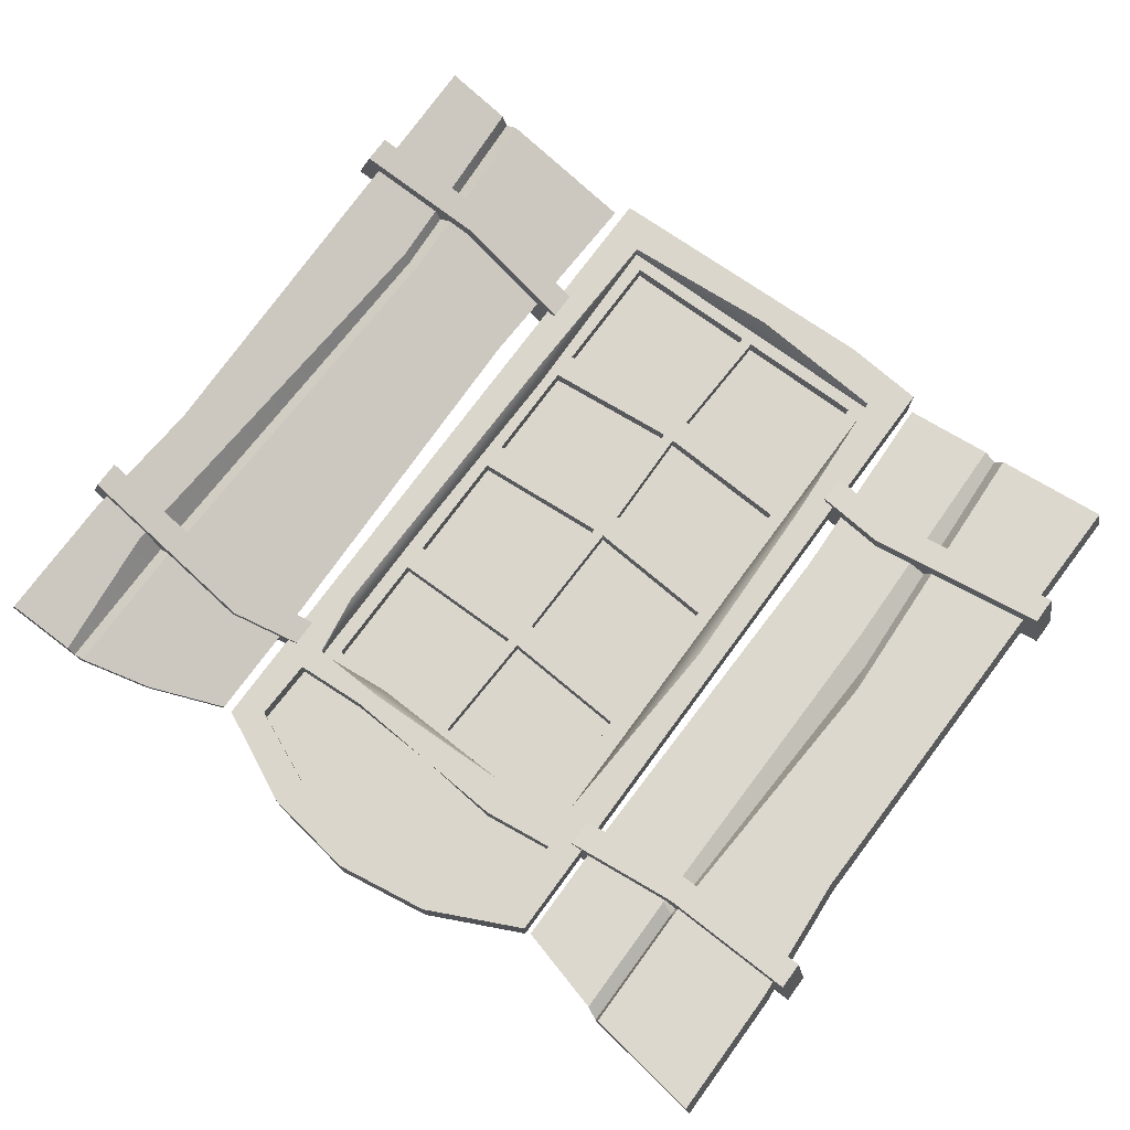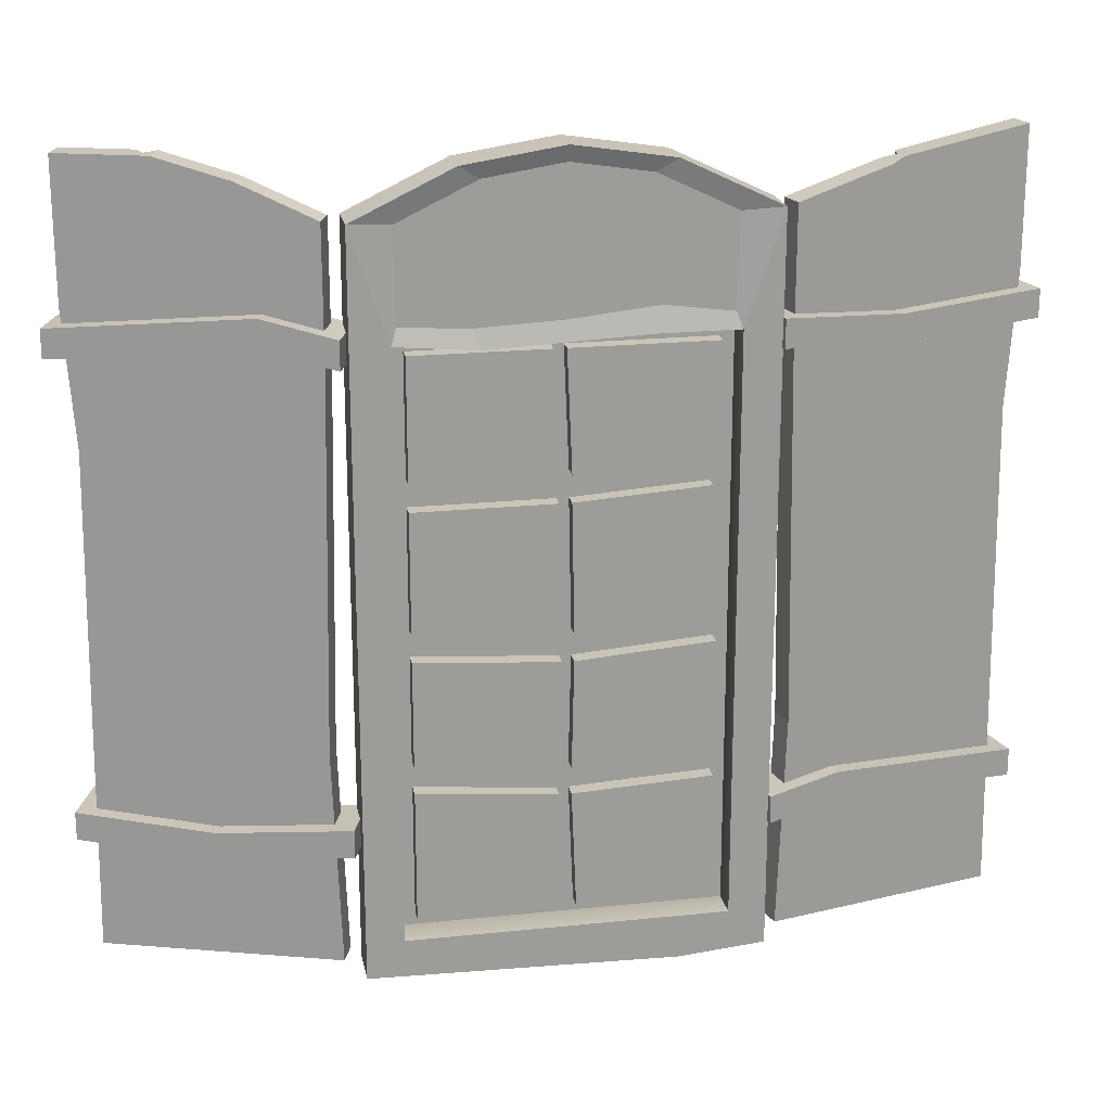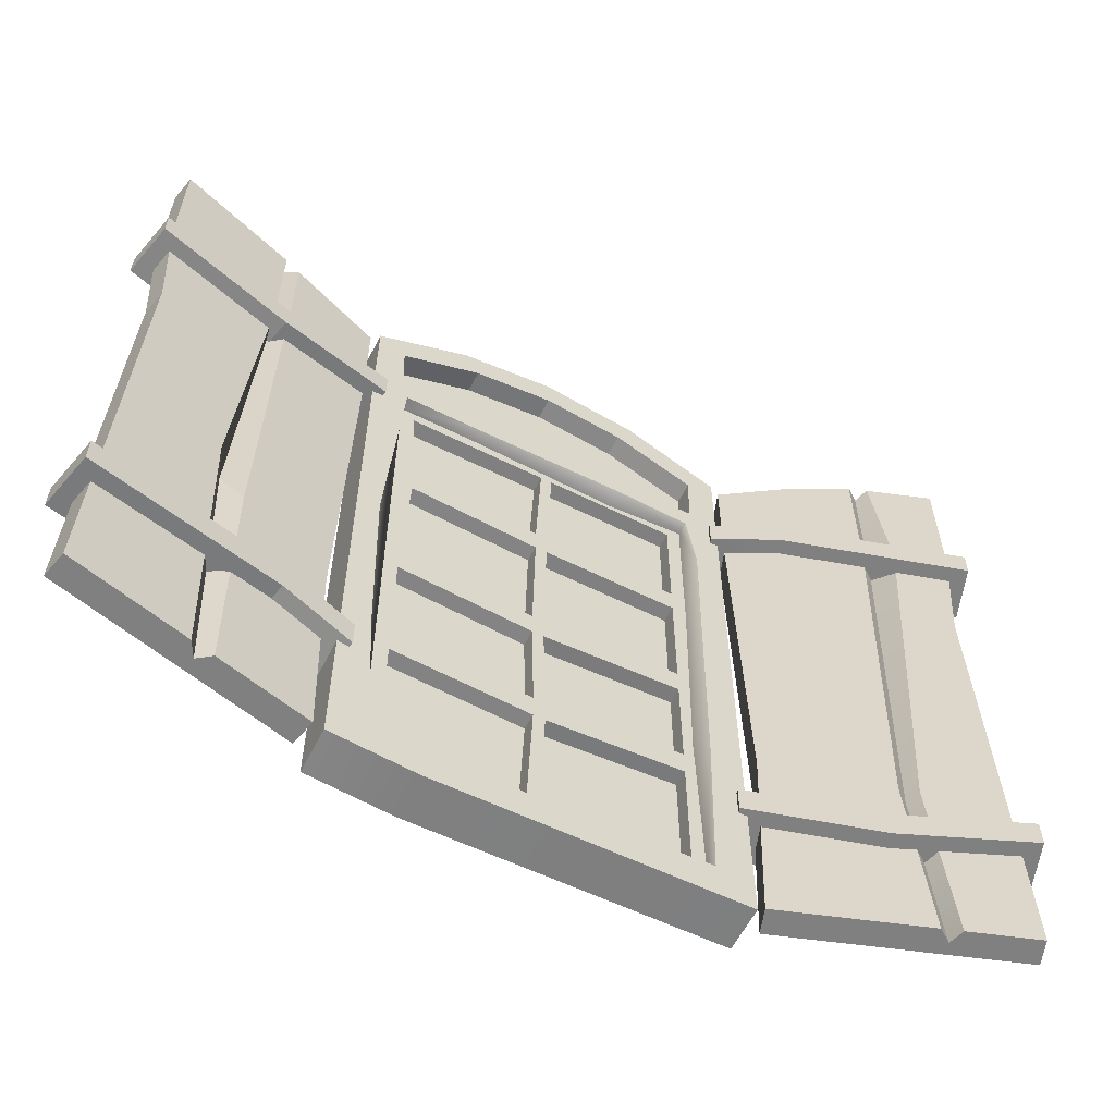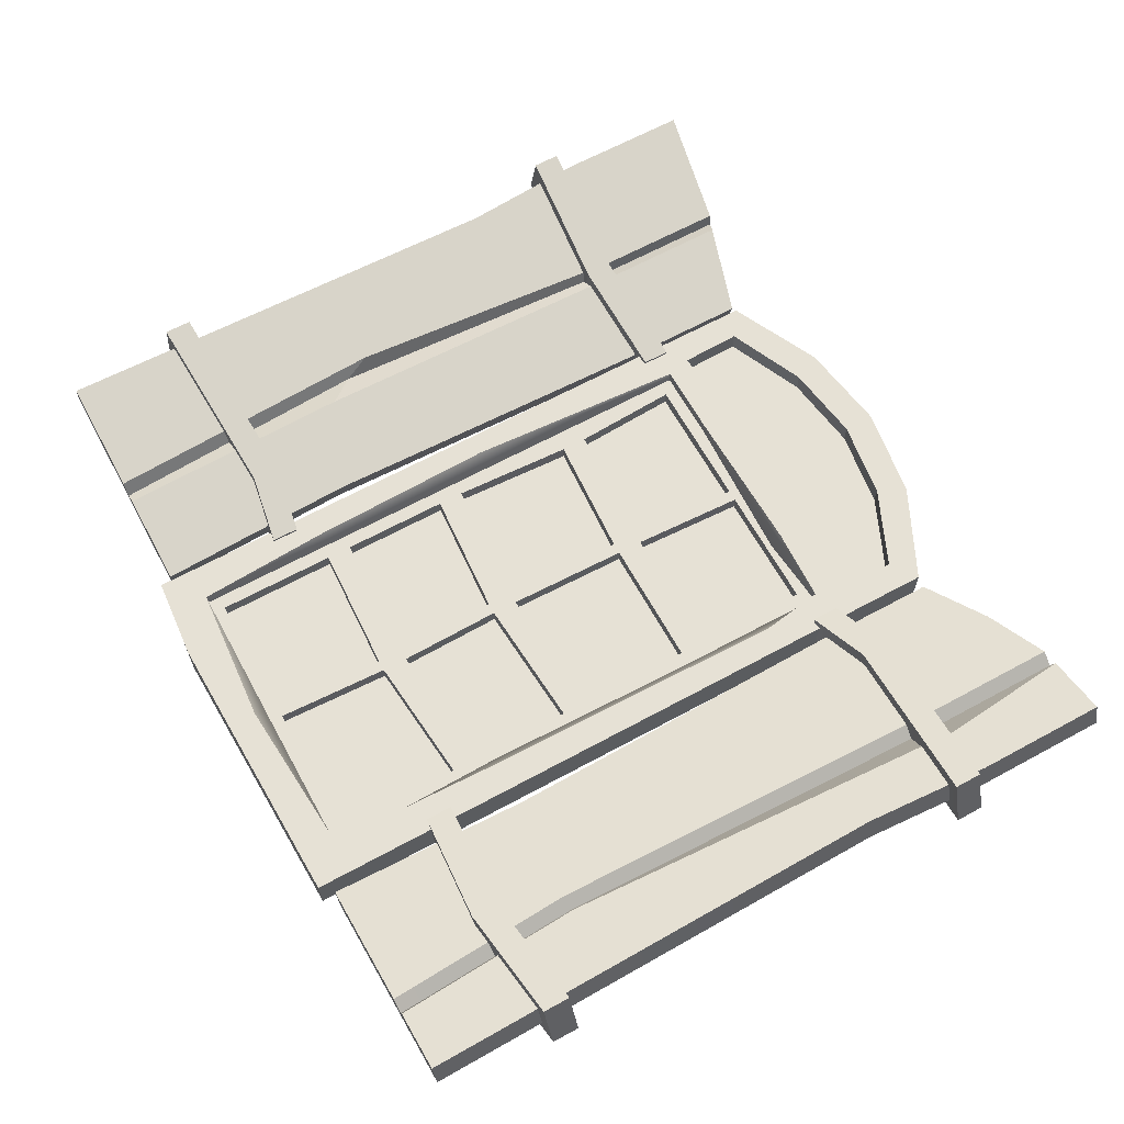
<metadata>
{"format":"obj","ext":"obj","renderer":"f3d","projection":"perspective","resolution":1024,"background":"white","views":[{"elev":73.9,"azim":-143.8,"up":"+Z"},{"elev":20.3,"azim":169.2,"up":"+Y"},{"elev":-60.1,"azim":-27.1,"up":"+Y"},{"elev":64.5,"azim":61.2,"up":"+Z"}]}
</metadata>
<code>
v -0.4106 0.4395 -0.1504
v -0.9605 0.4395 -0.02221
v -0.3834 0.4395 -0.03379
v -0.9334 0.4395 0.0944
v -0.3834 0.4984 -0.03379
v -0.9334 0.4984 0.0944
v -0.4106 0.4984 -0.1504
v -0.9605 0.4984 -0.02221
v -0.4106 -0.5484 -0.1504
v -0.9605 -0.5484 -0.02221
v -0.3834 -0.5484 -0.03379
v -0.9334 -0.5484 0.0944
v -0.3834 -0.4895 -0.03379
v -0.9334 -0.4895 0.0944
v -0.4106 -0.4895 -0.1504
v -0.9605 -0.4895 -0.02221
v -0.6343 0.4803 0.02468
v -0.6614 0.4803 -0.09193
v -0.6614 0.4214 -0.09193
v -0.6343 0.4214 0.02468
v -0.5344 -0.4642 0.001411
v -0.5616 -0.4642 -0.1152
v -0.5616 -0.5231 -0.1152
v -0.5344 -0.5231 0.001411
v -0.4382 -0.7951 -0.112
v -0.9257 -0.7951 0.001628
v -0.4257 -0.7951 -0.05822
v -0.9132 -0.7951 0.05542
v -0.4257 0.7093 -0.05822
v -0.9132 0.8193 0.05542
v -0.4382 0.7093 -0.112
v -0.9257 0.8193 0.001628
v -0.6504 0.7773 -0.03322
v -0.6569 0.7773 -0.06103
v -0.6569 -0.7951 -0.06103
v -0.6504 -0.7951 -0.03322
v -0.6814 -0.2093 -0.026
v -0.4417 -0.3463 -0.05448
v -0.4542 -0.3463 -0.1083
v -0.6879 -0.2093 -0.05382
v -0.9064 0.2517 -0.002875
v -0.8939 0.2517 0.05092
v -0.6504 0.4966 -0.03322
v -0.4257 0.4407 -0.05822
v -0.4382 0.4407 -0.112
v -0.6569 0.4966 -0.06103
v -0.9257 0.5311 0.001628
v -0.9132 0.5311 0.05542
v -0.6222 0.7649 -0.01241
v -0.6222 0.4864 -0.01241
v -0.6327 -0.2662 -0.009966
v -0.6222 -0.7951 -0.01241
v -0.6347 -0.7951 -0.0662
v -0.668 -0.2022 -0.05845
v -0.6347 0.4864 -0.0662
v -0.6347 0.7649 -0.0662
v -0.6561 0.7779 -0.004505
v -0.6561 0.4966 -0.004505
v -0.6975 -0.1523 0.005141
v -0.6679 -0.7951 -0.00176
v -0.6804 -0.7951 -0.05555
v -0.71 -0.1523 -0.04865
v -0.6804 0.4997 -0.05555
v -0.6804 0.781 -0.05555
v 0.4269 0.4395 -0.1475
v 0.9605 0.4395 0.03725
v 0.3878 0.4395 -0.03437
v 0.9214 0.4395 0.1504
v 0.3878 0.4984 -0.03437
v 0.9214 0.4984 0.1504
v 0.4269 0.4984 -0.1475
v 0.9605 0.4984 0.03725
v 0.4269 -0.5484 -0.1475
v 0.9605 -0.5484 0.03725
v 0.3878 -0.5484 -0.03437
v 0.9214 -0.5484 0.1504
v 0.3878 -0.4895 -0.03437
v 0.9214 -0.4895 0.1504
v 0.4269 -0.4895 -0.1475
v 0.9605 -0.4895 0.03725
v 0.531 0.5333 0.01521
v 0.5701 0.5333 -0.09793
v 0.5701 0.4744 -0.09793
v 0.531 0.4744 0.01521
v 0.653 -0.5141 0.05746
v 0.6921 -0.5141 -0.05568
v 0.6921 -0.5731 -0.05568
v 0.653 -0.5731 0.05746
v 0.4504 -0.7951 -0.1065
v 0.9234 -0.7951 0.05734
v 0.4323 -0.7951 -0.05427
v 0.9054 -0.7951 0.1095
v 0.4323 0.7093 -0.05427
v 0.9054 0.8193 0.1095
v 0.4504 0.7093 -0.1065
v 0.9234 0.8193 0.05734
v 0.7267 0.8193 0.04767
v 0.7448 0.8193 -0.004519
v 0.7448 -0.7951 -0.004519
v 0.7267 -0.7951 0.04767
v 0.5823 0.7773 -0.002328
v 0.6004 0.7773 -0.05452
v 0.6004 -0.7951 -0.05452
v 0.5823 -0.7951 -0.002328
v 0.7653 -0.7951 0.06102
v 0.7653 0.8193 0.06102
v 0.7833 0.8193 0.008829
v 0.7833 -0.7951 0.008829
v 0.7548 -0.7951 0.02663
v 0.7548 0.8193 0.02663
v 0.7634 0.8193 0.001924
v 0.7634 -0.7951 0.001924
v 0.7403 -0.3797 0.05238
v 0.7299 -0.3797 0.01798
v 0.7017 -0.3797 0.03902
v 0.5823 -0.3855 -0.002328
v 0.4479 -0.3463 -0.04888
v 0.466 -0.3463 -0.1011
v 0.6004 -0.3855 -0.05452
v 0.7198 -0.3797 -0.01317
v 0.7384 -0.3797 -0.006725
v 0.7584 -0.3797 0.000183
v 0.9047 0.2517 0.05085
v 0.8866 0.2517 0.103
v 0.7548 0.5311 0.02663
v 0.7267 0.5311 0.04767
v 0.5823 0.4966 -0.002328
v 0.4323 0.4407 -0.05427
v 0.4504 0.4407 -0.1065
v 0.6004 0.4966 -0.05452
v 0.7448 0.5311 -0.004519
v 0.7634 0.5311 0.001924
v 0.7833 0.5311 0.008829
v 0.9234 0.5311 0.05734
v 0.9054 0.5311 0.1095
v 0.7942 0.5311 0.07106
v -0.3319 -0.7452 -0.1398
v 0.3323 -0.7452 -0.1398
v -0.3319 0.479 -0.1398
v 0.3323 0.479 -0.1398
v -0.4093 -0.8229 -0.1398
v 0.4096 -0.8229 -0.1398
v -0.4093 0.7091 -0.1398
v 0.4096 0.7091 -0.1398
v -0.3319 -0.7452 -0.04405
v 0.3323 -0.7452 -0.04405
v -0.4093 -0.8229 -0.04405
v 0.4096 -0.8229 -0.04405
v -0.3319 0.479 -0.04405
v 0.3323 0.479 -0.04405
v 0.4096 0.7091 -0.04405
v -0.4093 0.7091 -0.04405
v 0.2049 0.8073 -0.04405
v 0.2049 0.8073 -0.1398
v 0.1662 0.4638 -0.1398
v 0.166 0.4866 -0.04405
v 0.00019 0.839 -0.04405
v 0.00019 0.839 -0.1398
v -0.2045 0.8073 -0.04405
v -0.2045 0.8073 -0.1398
v -0.1659 0.479 -0.1398
v -0.1659 0.479 -0.04405
v -0.3447 0.5334 -0.04405
v -0.1914 0.5524 -0.04405
v -0.1742 0.7451 -0.04405
v -0.3486 0.6674 -0.04405
v 0.1904 0.5247 -0.04405
v 0.1746 0.7451 -0.04405
v 0.3451 0.5334 -0.04405
v 0.349 0.6674 -0.04405
v 0.00019 0.7702 -0.04405
v -0.3204 0.5122 -0.1298
v -0.324 0.703 -0.1298
v -0.1619 0.7807 -0.1298
v -0.1793 0.5313 -0.1298
v 0.1623 0.7807 -0.1298
v 0.1782 0.5036 -0.1298
v 0.3244 0.703 -0.1298
v 0.3208 0.5122 -0.1298
v 0.00019 0.8057 -0.1298
v 0.00019 0.5122 -0.1298
v -0.3447 0.5334 -0.09078
v -0.1914 0.5524 -0.09078
v -0.1742 0.7451 -0.09078
v -0.3486 0.6674 -0.09078
v 0.1904 0.5247 -0.09078
v 0.1746 0.7451 -0.09078
v 0.3451 0.5334 -0.09078
v 0.349 0.6674 -0.09078
v 0.00019 0.5334 -0.09078
v 0.00019 0.7702 -0.09078
v -0.3319 -0.0331 -0.1398
v -0.4093 -0.03068 -0.1398
v -0.3617 -0.02053 -0.04405
v -0.4093 -0.02166 -0.04405
v 0.3323 0.1295 -0.1398
v 0.4096 0.1394 -0.1398
v 0.3534 0.3423 -0.04405
v 0.4096 0.1404 -0.04405
v -0.3319 -0.4239 -0.1398
v -0.4093 -0.4204 -0.1398
v -0.3505 -0.4422 -0.04405
v -0.4093 -0.4146 -0.04405
v 0.3239 -0.344 -0.1398
v 0.4096 -0.3467 -0.1398
v 0.3436 -0.3685 -0.04405
v 0.4096 -0.3451 -0.04405
v -0.3319 -0.02651 -0.06981
v -0.3319 -0.4197 -0.06981
v -0.3319 -0.7452 -0.06981
v 0.3323 -0.7452 -0.06981
v 0.3239 -0.3428 -0.06981
v 0.3323 0.1303 -0.06981
v 0.3323 0.479 -0.06981
v 0.1662 0.4638 -0.06981
v -0.1659 0.479 -0.06981
v -0.3319 0.479 -0.06981
v -0.02035 -0.7703 -0.04405
v -0.02035 -0.7452 -0.06981
v -0.02035 -0.7452 -0.1398
v -0.2289 -0.839 -0.1398
v -0.2289 -0.839 -0.04405
v -0.3319 -0.7452 -0.0732
v 0.3323 -0.7452 -0.0732
v -0.3319 0.479 -0.0732
v 0.3323 0.479 -0.0732
v 0.01061 0.479 -0.0732
v -0.009746 -0.7452 -0.0732
v -0.3319 -0.4247 -0.0732
v 0.00019 -0.4391 -0.0732
v 0.3323 -0.4124 -0.0732
v -0.3319 -0.1331 -0.0732
v -0.004616 -0.1541 -0.0732
v 0.3323 -0.1331 -0.0732
v -0.3319 0.1913 -0.0732
v 0.00019 0.173 -0.0732
v 0.3323 0.173 -0.0732
v 0.01256 0.201 -0.0732
v 0.3018 0.201 -0.0732
v 0.3018 0.451 -0.0732
v 0.02298 0.451 -0.0732
v -0.2888 0.2194 -0.0732
v -0.01218 0.201 -0.0732
v -0.001761 0.451 -0.0732
v -0.3015 0.451 -0.0732
v -0.3015 -0.7171 -0.0732
v -0.02212 -0.7171 -0.0732
v -0.01218 -0.4672 -0.0732
v -0.3015 -0.4528 -0.0732
v 0.002624 -0.7171 -0.0732
v 0.3018 -0.7171 -0.0732
v 0.3018 -0.4404 -0.0732
v 0.01256 -0.4672 -0.0732
v -0.3015 -0.3966 -0.0732
v -0.01218 -0.4111 -0.0732
v -0.01699 -0.1821 -0.0732
v -0.3015 -0.1611 -0.0732
v 0.01256 -0.4111 -0.0732
v 0.3018 -0.3843 -0.0732
v 0.3018 -0.1611 -0.0732
v 0.007753 -0.1821 -0.0732
v -0.3015 -0.105 -0.0732
v -0.01699 -0.126 -0.0732
v -0.01218 0.1449 -0.0732
v -0.2888 0.1633 -0.0732
v 0.007753 -0.126 -0.0732
v 0.3018 -0.105 -0.0732
v 0.3018 0.1449 -0.0732
v 0.01256 0.1449 -0.0732
v 0.01256 0.201 -0.107
v 0.3018 0.201 -0.107
v 0.3018 0.451 -0.107
v 0.02298 0.451 -0.107
v -0.2888 0.2194 -0.107
v -0.01218 0.201 -0.107
v -0.001761 0.451 -0.107
v -0.3015 0.451 -0.107
v -0.3015 -0.7171 -0.107
v -0.02212 -0.7171 -0.107
v -0.01218 -0.4672 -0.107
v -0.3015 -0.4528 -0.107
v 0.002624 -0.7171 -0.107
v 0.3018 -0.7171 -0.107
v 0.3018 -0.4404 -0.107
v 0.01256 -0.4672 -0.107
v -0.3015 -0.3966 -0.107
v -0.01218 -0.4111 -0.107
v -0.01699 -0.1821 -0.107
v -0.3015 -0.1611 -0.107
v 0.01256 -0.4111 -0.107
v 0.3018 -0.3843 -0.107
v 0.3018 -0.1611 -0.107
v 0.007753 -0.1821 -0.107
v -0.3015 -0.105 -0.107
v -0.01699 -0.126 -0.107
v -0.01218 0.1449 -0.107
v -0.2888 0.1633 -0.107
v 0.007753 -0.126 -0.107
v 0.3018 -0.105 -0.107
v 0.3018 0.1449 -0.107
v 0.01256 0.1449 -0.107
f 1 3 20 19
f 3 5 17 20
f 5 7 18 17
f 7 1 19 18
f 2 4 6 8
f 7 5 3 1
f 9 11 24 23
f 11 13 21 24
f 13 15 22 21
f 15 9 23 22
f 10 12 14 16
f 15 13 11 9
f 17 18 8 6
f 19 2 8 18
f 20 4 2 19
f 17 6 4 20
f 21 22 16 14
f 23 10 16 22
f 24 12 10 23
f 21 14 12 24
f 25 27 52 53
f 27 38 51 52
f 29 31 56 49
f 39 25 53 54
f 26 28 42 41
f 39 38 27 25
f 59 60 36 37
f 64 57 33 34
f 35 61 62 40
f 36 60 61 35
f 38 44 50 51
f 45 44 38 39
f 45 39 54 55
f 40 62 63 46
f 42 48 47 41
f 58 59 37 43
f 44 29 49 50
f 31 29 44 45
f 31 45 55 56
f 46 63 64 34
f 48 30 32 47
f 33 57 58 43
f 50 49 33 43
f 51 50 43 37
f 52 51 37 36
f 53 52 36 35
f 54 53 35 40
f 55 54 40 46
f 56 55 46 34
f 49 56 34 33
f 57 30 48 58
f 48 42 59 58
f 42 28 60 59
f 61 60 28 26
f 62 61 26 41
f 63 62 41 47
f 64 63 47 32
f 32 30 57 64
f 65 83 84 67
f 67 84 81 69
f 69 81 82 71
f 71 82 83 65
f 66 72 70 68
f 71 65 67 69
f 73 87 88 75
f 75 88 85 77
f 77 85 86 79
f 79 86 87 73
f 74 80 78 76
f 79 73 75 77
f 81 70 72 82
f 83 82 72 66
f 84 83 66 68
f 81 84 68 70
f 85 78 80 86
f 87 86 80 74
f 88 87 74 76
f 85 88 76 78
f 89 103 104 91
f 91 104 116 117
f 93 101 102 95
f 118 119 103 89
f 90 123 124 92
f 118 89 91 117
f 97 110 111 98
f 99 120 121 112
f 100 99 112 109
f 115 100 109 114
f 98 102 101 97
f 99 103 119 120
f 100 104 103 99
f 115 116 104 100
f 124 113 105 92
f 107 106 94 96
f 108 122 123 90
f 105 108 90 92
f 114 109 105 113
f 111 110 106 107
f 112 121 122 108
f 109 112 108 105
f 136 125 114 113
f 126 115 114 125
f 126 127 116 115
f 117 116 127 128
f 129 118 117 128
f 129 130 119 118
f 120 119 130 131
f 121 120 131 132
f 122 121 132 133
f 123 122 133 134
f 124 123 134 135
f 136 113 124 135
f 97 126 125 110
f 97 101 127 126
f 128 127 101 93
f 95 129 128 93
f 95 102 130 129
f 131 130 102 98
f 132 131 98 111
f 133 132 111 107
f 134 133 107 96
f 135 134 96 94
f 106 136 135 94
f 110 125 136 106
f 222 218 145 147
f 182 183 184 185
f 147 145 202 203
f 220 221 141 137
f 172 173 174 175
f 137 141 201 200
f 140 144 197 196
f 220 137 210 219
f 141 221 222 147
f 139 161 216 217
f 160 143 152 159
f 137 200 209 210
f 143 193 195 152
f 140 196 213 214
f 142 205 207 148
f 144 154 153 151
f 177 176 178 179
f 215 155 140 214
f 187 186 188 189
f 154 158 157 153
f 181 180 176 177
f 158 160 159 157
f 175 174 180 181
f 216 161 155 215
f 191 184 183 190 186 187
f 149 162 164 163
f 159 152 166 165
f 156 150 169 167
f 148 207 206 146
f 151 153 168 170
f 153 157 171 168
f 164 162 156 167
f 157 159 165 171
f 139 143 173 172
f 143 160 174 173
f 161 139 172 175
f 154 144 178 176
f 144 140 179 178
f 140 155 177 179
f 158 154 176 180
f 181 177 155 161 175
f 160 158 180 174
f 163 164 183 182
f 165 166 185 184
f 166 163 182 185
f 167 169 188 186
f 169 170 189 188
f 170 168 187 189
f 168 171 191 187
f 190 183 164 167 186
f 171 165 184 191
f 195 194 149 163 166 152
f 192 193 143 139
f 217 208 192 139
f 195 193 201 203
f 196 197 205 204
f 213 196 204 212
f 199 197 144 151
f 198 199 151 170 169 150
f 203 202 194 195
f 200 201 193 192
f 209 200 192 208
f 203 201 141 147
f 207 205 197 199
f 206 207 199 198
f 204 205 142 138
f 212 204 138 211
f 202 209 208 194
f 210 209 202 145
f 219 210 145 218
f 206 212 211 146
f 198 213 212 206
f 214 213 198 150
f 156 215 214 150
f 162 216 215 156
f 217 216 162 149
f 194 208 217 149
f 211 219 218 146
f 138 220 219 211
f 138 142 221 220
f 222 221 142 148
f 146 218 222 148
f 270 271 272 273
f 274 275 276 277
f 278 279 280 281
f 282 283 284 285
f 286 287 288 289
f 290 291 292 293
f 294 295 296 297
f 298 299 300 301
f 236 237 239 238
f 237 226 240 239
f 226 227 241 240
f 227 236 238 241
f 235 236 243 242
f 236 227 244 243
f 227 225 245 244
f 225 235 242 245
f 223 228 247 246
f 228 230 248 247
f 230 229 249 248
f 229 223 246 249
f 228 224 251 250
f 224 231 252 251
f 231 230 253 252
f 230 228 250 253
f 229 230 255 254
f 230 233 256 255
f 233 232 257 256
f 232 229 254 257
f 230 231 259 258
f 231 234 260 259
f 234 233 261 260
f 233 230 258 261
f 232 233 263 262
f 233 236 264 263
f 236 235 265 264
f 235 232 262 265
f 233 234 267 266
f 234 237 268 267
f 237 236 269 268
f 236 233 266 269
f 238 239 271 270
f 239 240 272 271
f 240 241 273 272
f 241 238 270 273
f 242 243 275 274
f 243 244 276 275
f 244 245 277 276
f 245 242 274 277
f 246 247 279 278
f 247 248 280 279
f 248 249 281 280
f 249 246 278 281
f 250 251 283 282
f 251 252 284 283
f 252 253 285 284
f 253 250 282 285
f 254 255 287 286
f 255 256 288 287
f 256 257 289 288
f 257 254 286 289
f 258 259 291 290
f 259 260 292 291
f 260 261 293 292
f 261 258 290 293
f 262 263 295 294
f 263 264 296 295
f 264 265 297 296
f 265 262 294 297
f 266 267 299 298
f 267 268 300 299
f 268 269 301 300
f 269 266 298 301

</code>
